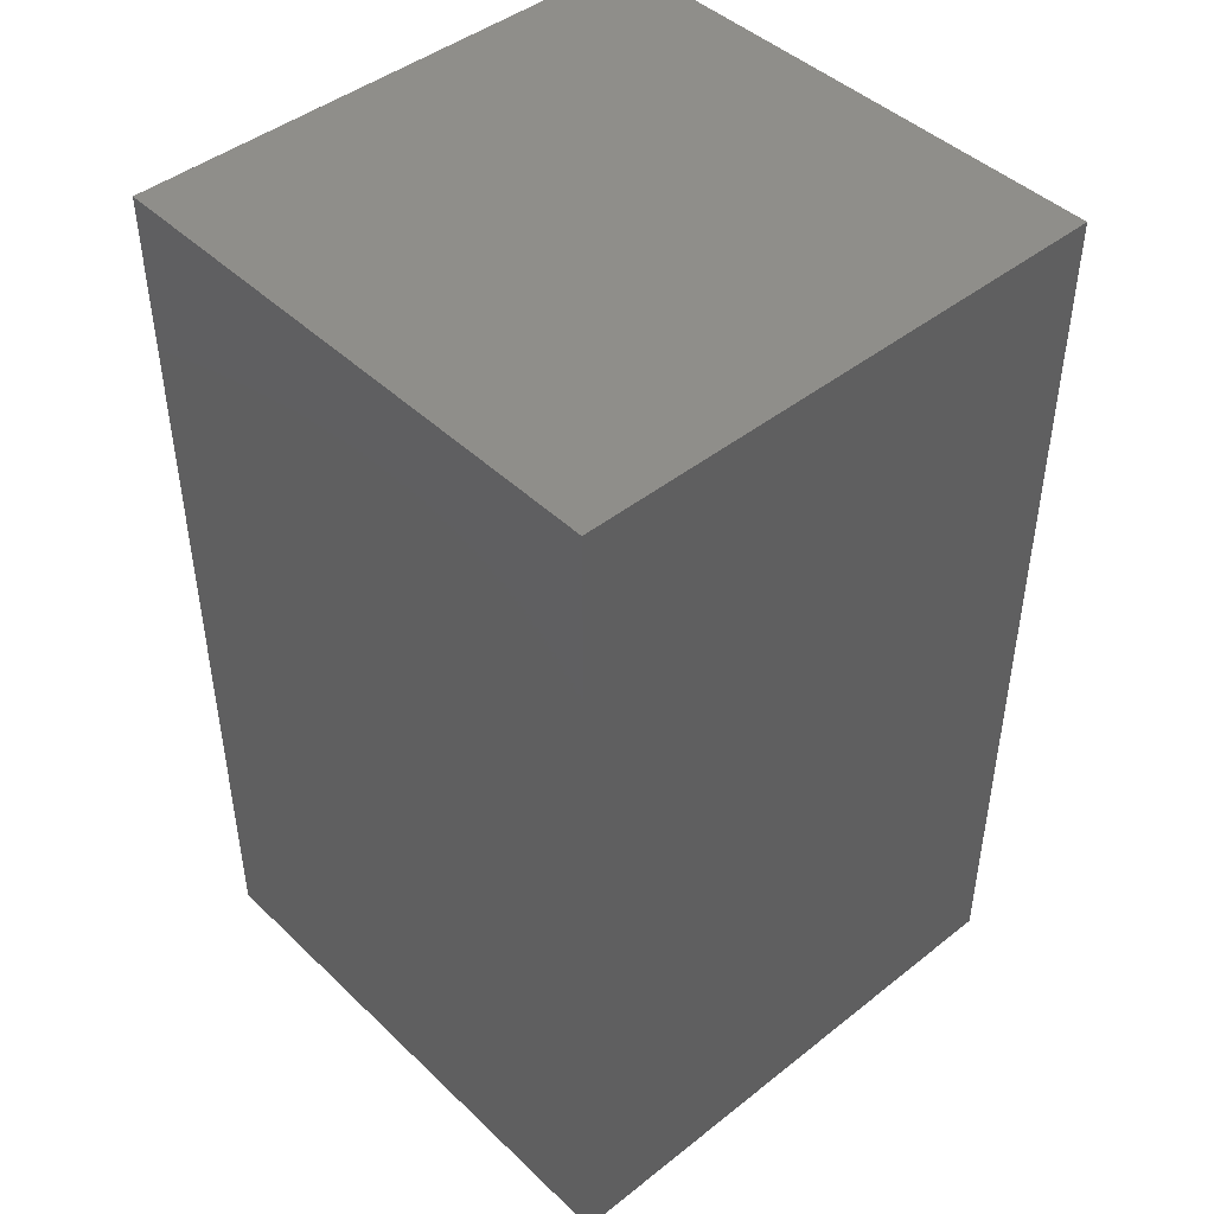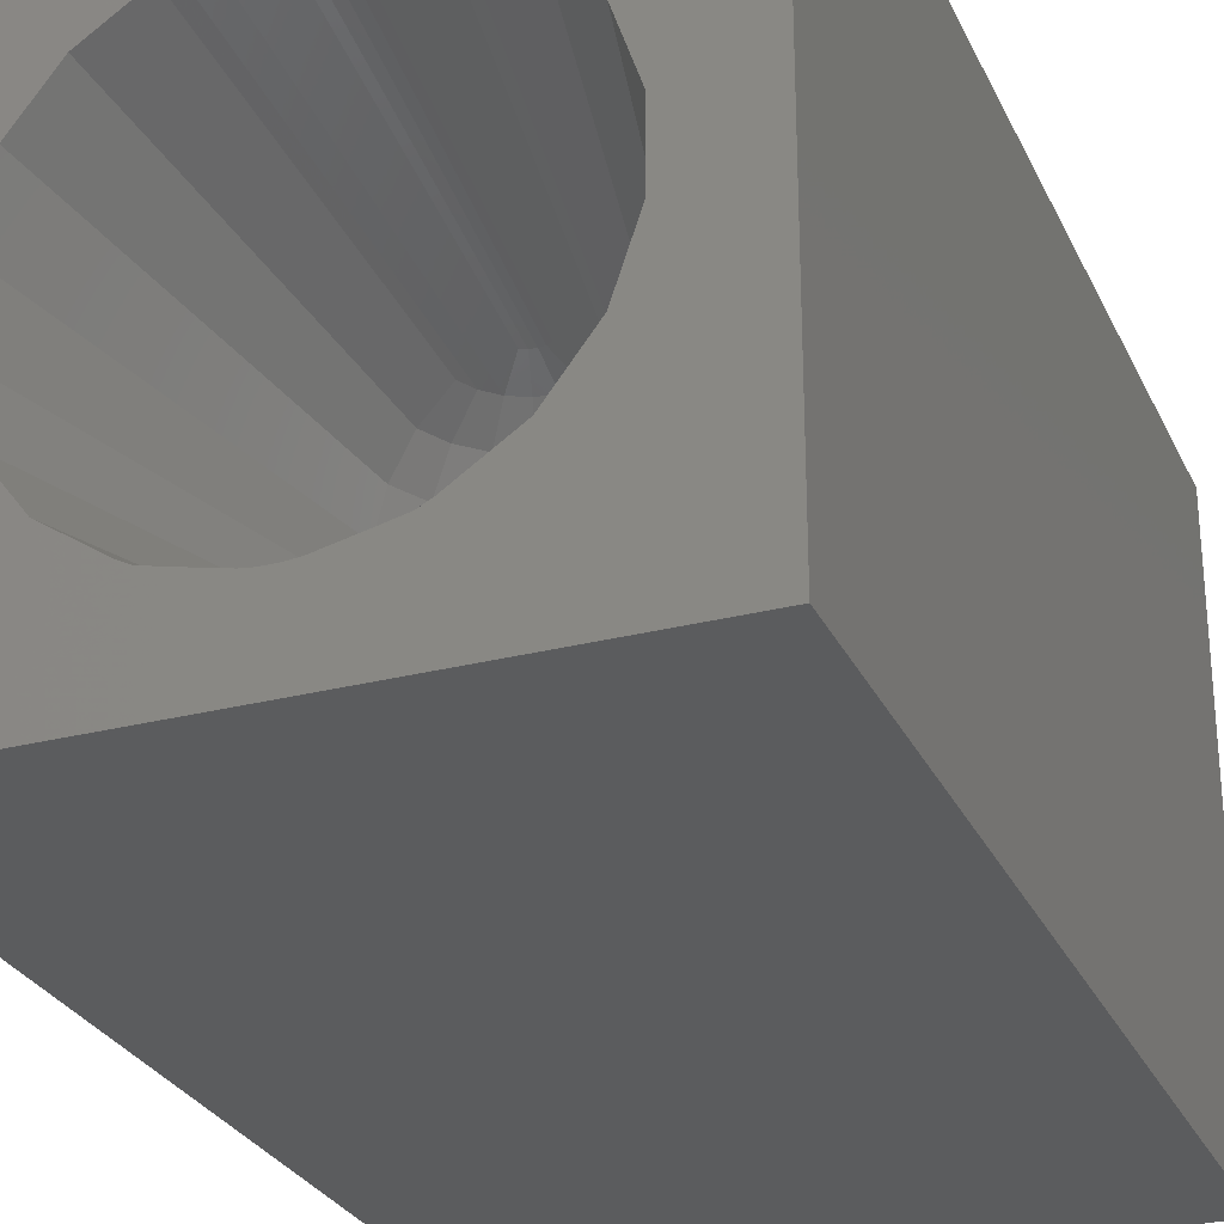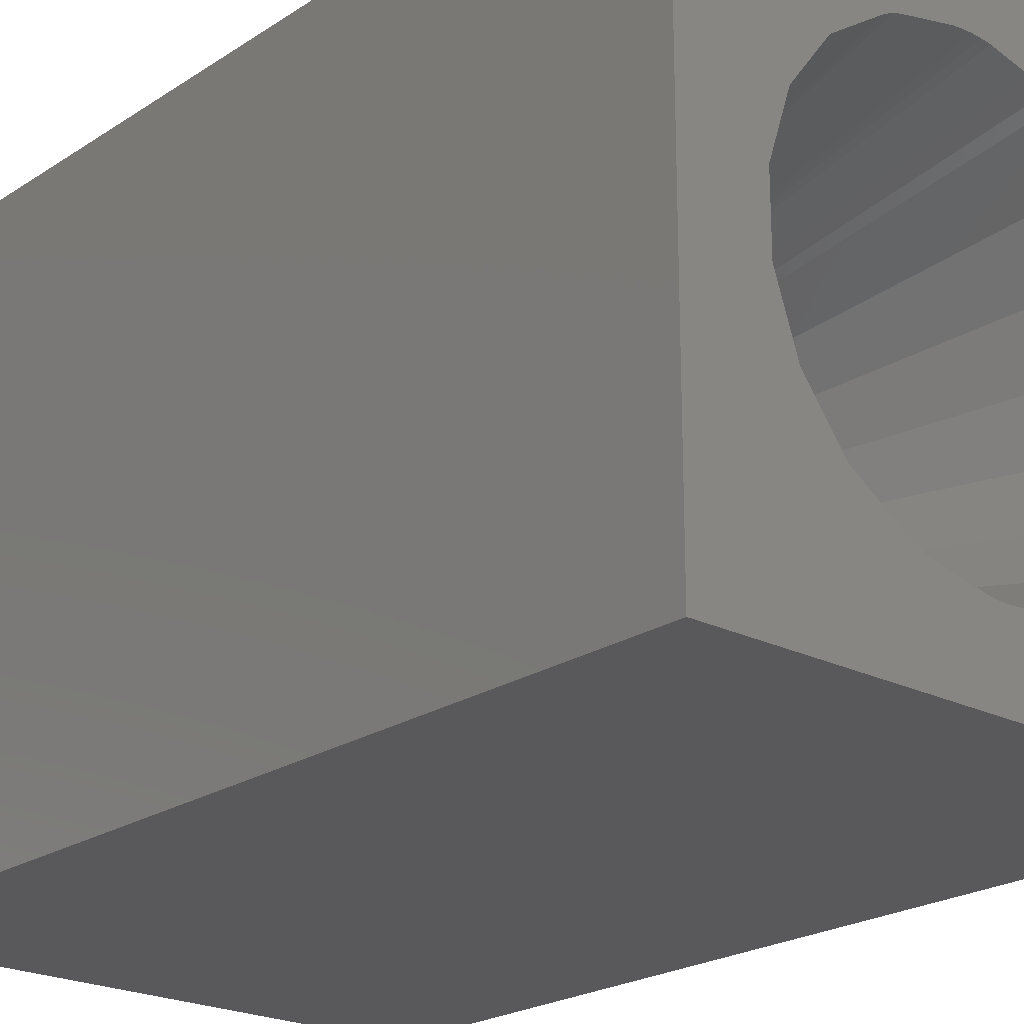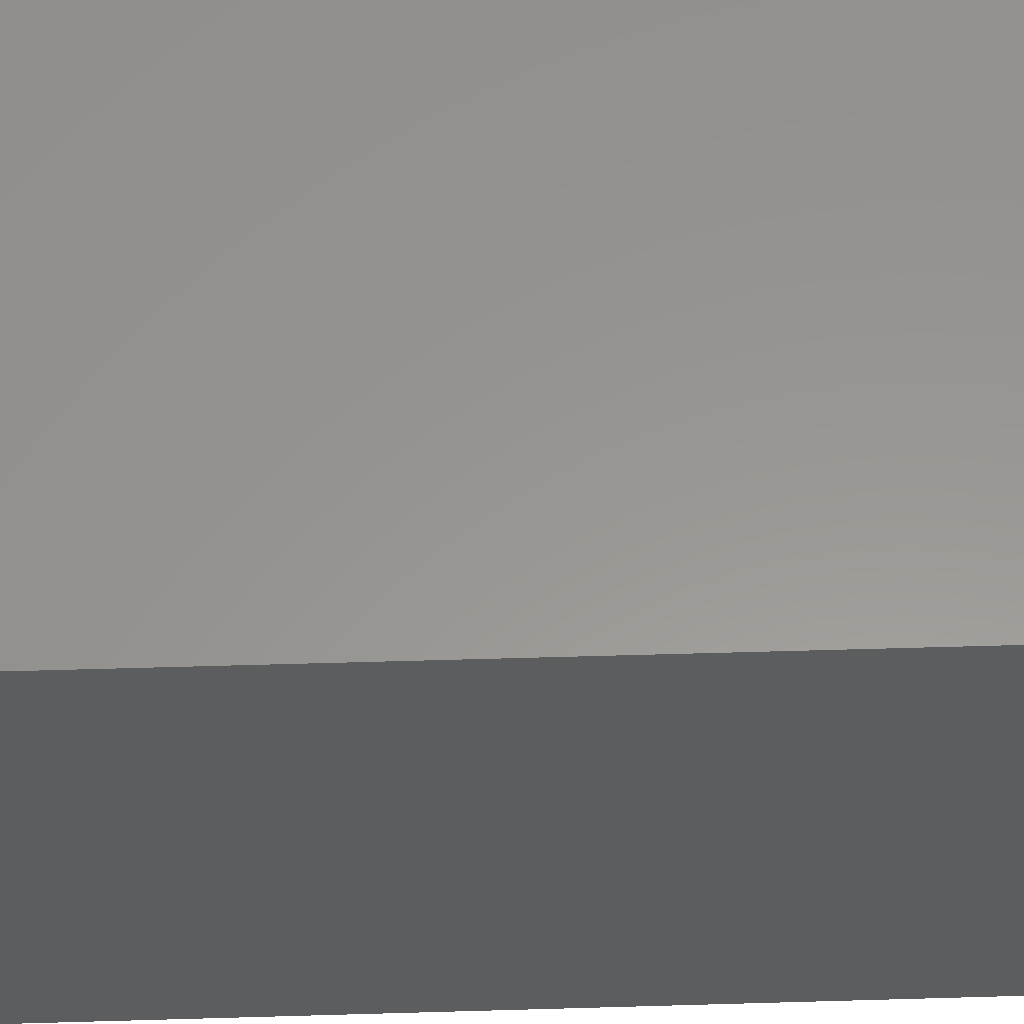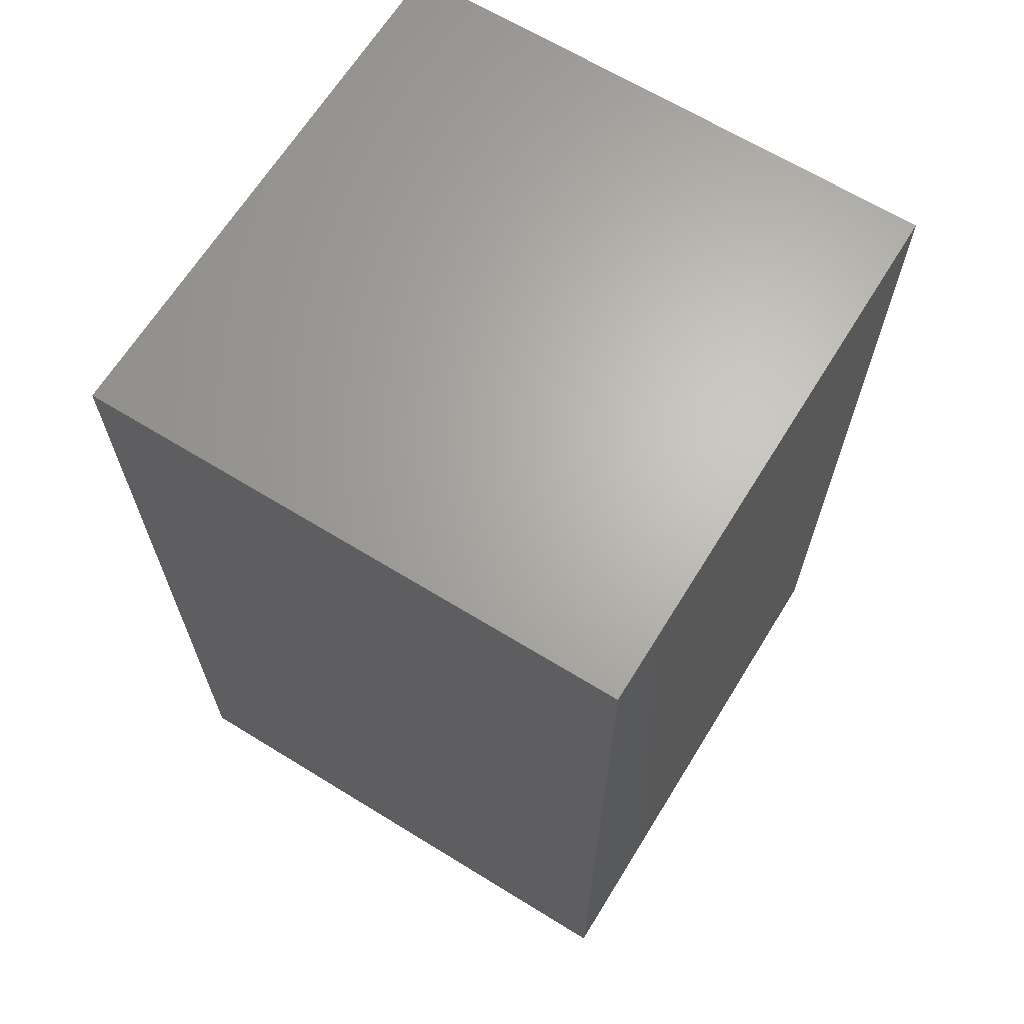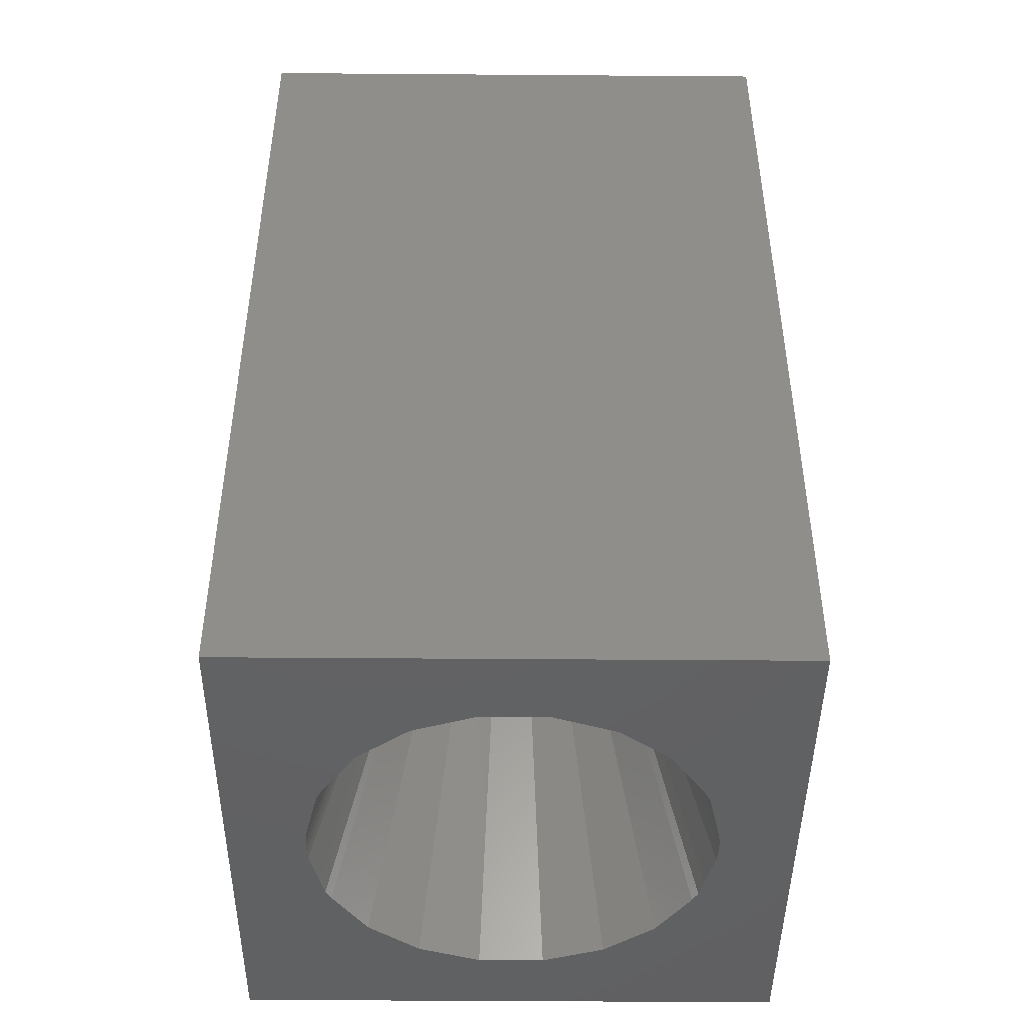
<metadata>
{"format":"stl","ext":"stl","renderer":"f3d","projection":"perspective","resolution":1024,"background":"white","views":[{"elev":44.9,"azim":-42.4,"up":"+Y"},{"elev":-28.0,"azim":21.3,"up":"+Z"},{"elev":-22.1,"azim":-41.3,"up":"+Z"},{"elev":58.3,"azim":-91.7,"up":"+Z"},{"elev":65.9,"azim":-148.3,"up":"+Y"},{"elev":-45.1,"azim":89.5,"up":"+Y"}]}
</metadata>
<code>
# stl→obj: 152 verts, 300 faces
v 0 0 0
v 0 15 9.02
v 0 15 0
v 0 0 9.02
v 9.02 0 9.02
v 9.02 15 9.02
v 9.02 15 0
v 9.02 0 0
v 4.5 0 7.772
v 4.392 0 7.768
v 4.34 0 7.766
v 4.244 0 7.754
v 4.198 0 7.748
v 4.011 0 7.707
v 3.569 0 7.607
v 3.251 0 7.531
v 3.196 0 7.503
v 3.075 0 7.44
v 2.503 0 7.055
v 2.239 0 6.877
v 1.799 0 6.295
v 1.611 0 6.048
v 1.514 0 5.757
v 1.274 0 5.037
v 1.274 0 3.963
v 2.503 0 1.945
v 2.239 0 2.123
v 4.392 0 1.232
v 4.5 0 1.228
v 4.34 0 1.234
v 4.244 0 1.246
v 4.198 0 1.252
v 4.011 0 1.294
v 3.569 0 1.393
v 3.251 0 1.469
v 3.196 0 1.497
v 3.075 0 1.56
v 1.799 0 2.705
v 1.611 0 2.952
v 1.514 0 3.243
v 4.608 0 7.768
v 4.66 0 7.766
v 4.756 0 7.754
v 4.802 0 7.748
v 4.989 0 7.707
v 5.431 0 7.607
v 5.749 0 7.531
v 5.804 0 7.503
v 5.925 0 7.44
v 6.497 0 7.055
v 6.761 0 6.877
v 7.201 0 6.295
v 7.389 0 6.048
v 7.486 0 5.757
v 7.726 0 5.037
v 7.726 0 3.963
v 4.608 0 1.232
v 4.66 0 1.234
v 4.756 0 1.246
v 4.802 0 1.252
v 4.989 0 1.294
v 5.431 0 1.393
v 7.486 0 3.243
v 7.389 0 2.952
v 7.201 0 2.705
v 6.761 0 2.123
v 6.497 0 1.945
v 5.925 0 1.56
v 5.804 0 1.497
v 5.749 0 1.469
v 6.379 5.81 4.813
v 6.379 5.81 4.187
v 3.339 6.798 4.187
v 3.89 7.079 4.813
v 3.339 6.798 4.813
v 3.89 7.079 4.187
v 5.845 5.637 3.086
v 3.669 6.344 3.086
v 3.453 6.642 3.592
v 3.356 6.031 3.086
v 3.453 6.642 5.408
v 3.949 6.895 5.408
v 4.063 6.545 5.914
v 6.195 5.751 3.592
v 3.356 6.031 5.914
v 3.155 5.637 5.914
v 2.805 5.751 5.408
v 3.636 5.481 6.282
v 3.765 5.734 2.718
v 3.966 5.935 2.718
v 5.942 6.247 3.592
v 5.364 5.481 2.718
v 5.235 5.734 2.718
v 4.5 5.513 6.475
v 4.5 7.175 4.187
v 5.11 7.079 4.813
v 4.5 7.175 4.813
v 5.11 7.079 4.187
v 3.966 5.935 6.282
v 5.034 5.935 6.282
v 4.684 5.453 6.475
v 4.597 5.498 6.475
v 3.058 6.247 3.592
v 2.805 5.751 3.592
v 3.058 6.247 5.408
v 4.5 6.982 3.592
v 3.636 5.481 2.718
v 3.155 5.637 3.086
v 6.195 5.751 5.408
v 5.845 5.637 5.914
v 5.644 6.031 5.914
v 6.098 6.361 4.813
v 5.942 6.247 5.408
v 5.644 6.031 3.086
v 5.034 5.935 2.718
v 4.403 5.498 2.525
v 4.316 5.453 2.525
v 4.781 6.064 2.718
v 4.937 6.545 3.086
v 4.5 6.108 2.718
v 2.902 6.361 4.187
v 2.621 5.81 4.187
v 5.364 5.481 6.282
v 5.547 6.642 5.408
v 3.765 5.734 6.282
v 5.331 6.344 5.914
v 5.051 6.895 5.408
v 4.937 6.545 5.914
v 4.5 6.982 5.408
v 6.098 6.361 4.187
v 5.661 6.798 4.187
v 5.547 6.642 3.592
v 4.5 6.614 3.086
v 5.051 6.895 3.592
v 5.661 6.798 4.813
v 4.5 6.614 5.914
v 4.5 5.513 2.525
v 5.235 5.734 6.282
v 4.781 6.064 6.282
v 4.5 6.108 6.282
v 4.316 5.453 6.475
v 3.669 6.344 5.914
v 4.219 6.064 6.282
v 2.902 6.361 4.813
v 4.684 5.453 2.525
v 4.597 5.498 2.525
v 4.219 6.064 2.718
v 3.949 6.895 3.592
v 5.331 6.344 3.086
v 2.621 5.81 4.813
v 4.403 5.498 6.475
v 4.063 6.545 3.086
f 1 2 3
f 2 1 4
f 2 5 6
f 5 2 4
f 5 7 6
f 7 5 8
f 7 2 6
f 2 7 3
f 1 7 8
f 7 1 3
f 4 9 5
f 4 10 9
f 4 11 10
f 4 12 11
f 4 13 12
f 4 14 13
f 4 15 14
f 4 16 15
f 4 17 16
f 4 18 17
f 4 19 18
f 4 20 19
f 4 21 20
f 4 22 21
f 4 23 22
f 4 24 23
f 4 25 24
f 1 26 27
f 28 1 29
f 30 1 28
f 31 1 30
f 32 1 31
f 33 1 32
f 34 1 33
f 35 1 34
f 36 1 35
f 37 1 36
f 26 1 37
f 38 1 27
f 39 1 38
f 40 1 39
f 25 1 40
f 1 25 4
f 41 5 9
f 42 5 41
f 43 5 42
f 44 5 43
f 45 5 44
f 46 5 45
f 47 5 46
f 48 5 47
f 49 5 48
f 50 5 49
f 51 5 50
f 52 5 51
f 53 5 52
f 54 5 53
f 55 5 54
f 56 5 55
f 8 29 1
f 29 8 57
f 57 8 58
f 58 8 59
f 59 8 60
f 60 8 61
f 61 8 62
f 56 8 5
f 63 8 56
f 64 8 63
f 65 8 64
f 66 8 65
f 67 8 66
f 68 8 67
f 69 8 68
f 70 8 69
f 62 8 70
f 55 54 71
f 56 71 72
f 71 56 55
f 73 74 75
f 74 73 76
f 66 65 77
f 78 79 80
f 74 81 75
f 82 83 81
f 63 84 64
f 84 63 72
f 85 86 87
f 88 18 19
f 89 34 90
f 34 89 35
f 64 77 65
f 77 64 84
f 84 72 91
f 92 70 69
f 70 92 93
f 94 9 10
f 19 86 88
f 86 19 20
f 88 17 18
f 95 96 97
f 96 95 98
f 99 14 15
f 63 56 72
f 100 101 102
f 80 103 104
f 81 85 105
f 98 95 106
f 33 90 34
f 107 80 108
f 107 35 89
f 35 107 36
f 109 110 111
f 112 71 113
f 92 114 93
f 93 114 115
f 30 116 31
f 117 116 90
f 118 119 120
f 93 62 70
f 62 93 115
f 41 102 42
f 102 41 94
f 103 121 122
f 27 108 38
f 52 51 110
f 50 110 51
f 110 50 123
f 113 111 124
f 15 125 99
f 125 15 16
f 53 110 109
f 110 53 52
f 54 109 71
f 109 54 53
f 94 41 9
f 126 111 100
f 127 128 129
f 79 76 73
f 130 131 132
f 72 130 91
f 84 91 114
f 77 84 114
f 40 104 122
f 104 40 39
f 119 106 133
f 134 98 106
f 132 98 134
f 98 135 96
f 135 98 131
f 129 128 136
f 124 111 126
f 29 137 28
f 117 31 116
f 31 117 32
f 117 33 32
f 33 117 90
f 77 114 92
f 77 67 66
f 67 77 92
f 116 28 137
f 28 116 30
f 118 120 137
f 100 46 45
f 101 45 44
f 45 101 100
f 108 26 107
f 26 108 27
f 135 124 96
f 111 123 138
f 43 42 102
f 43 101 44
f 101 43 102
f 128 126 139
f 136 140 83
f 14 141 13
f 141 14 99
f 81 142 85
f 83 143 142
f 142 99 85
f 74 82 81
f 129 83 82
f 75 81 144
f 140 139 94
f 96 124 127
f 145 115 146
f 114 91 132
f 80 79 103
f 90 78 80
f 90 147 78
f 148 106 76
f 91 130 132
f 132 131 98
f 47 123 48
f 123 47 138
f 111 110 123
f 146 118 137
f 114 149 115
f 104 103 122
f 103 79 121
f 24 122 150
f 122 24 25
f 40 122 25
f 36 107 37
f 50 49 123
f 49 48 123
f 139 102 94
f 139 100 102
f 83 142 81
f 151 141 99
f 12 141 151
f 141 12 13
f 94 151 143
f 96 127 129
f 97 96 129
f 79 73 121
f 81 105 144
f 129 82 74
f 97 129 74
f 69 68 92
f 68 67 92
f 115 118 146
f 119 134 106
f 115 149 118
f 107 89 80
f 89 90 80
f 78 152 79
f 114 132 149
f 106 95 76
f 76 97 74
f 97 76 95
f 149 119 118
f 152 148 79
f 149 132 119
f 132 134 119
f 130 135 131
f 135 130 112
f 72 112 130
f 112 72 71
f 113 109 111
f 71 109 113
f 111 138 100
f 46 138 47
f 138 46 100
f 146 57 58
f 57 146 137
f 145 59 60
f 59 145 146
f 108 80 104
f 39 108 104
f 108 39 38
f 37 107 26
f 136 128 140
f 126 100 139
f 105 85 87
f 85 88 86
f 125 88 85
f 16 88 125
f 88 16 17
f 99 125 85
f 151 11 12
f 10 151 94
f 151 10 11
f 128 139 140
f 129 136 83
f 150 121 144
f 121 150 122
f 144 73 75
f 73 144 121
f 150 23 24
f 23 87 22
f 87 23 150
f 62 115 61
f 145 61 115
f 61 145 60
f 152 106 148
f 148 76 79
f 137 120 147
f 147 120 152
f 112 113 124
f 135 112 124
f 58 59 146
f 22 86 21
f 86 22 87
f 86 20 21
f 144 105 150
f 105 87 150
f 143 99 142
f 143 151 99
f 140 94 143
f 140 143 83
f 124 126 128
f 127 124 128
f 119 133 120
f 147 152 78
f 57 137 29
f 116 137 147
f 116 147 90
f 120 133 152
f 133 106 152

</code>
